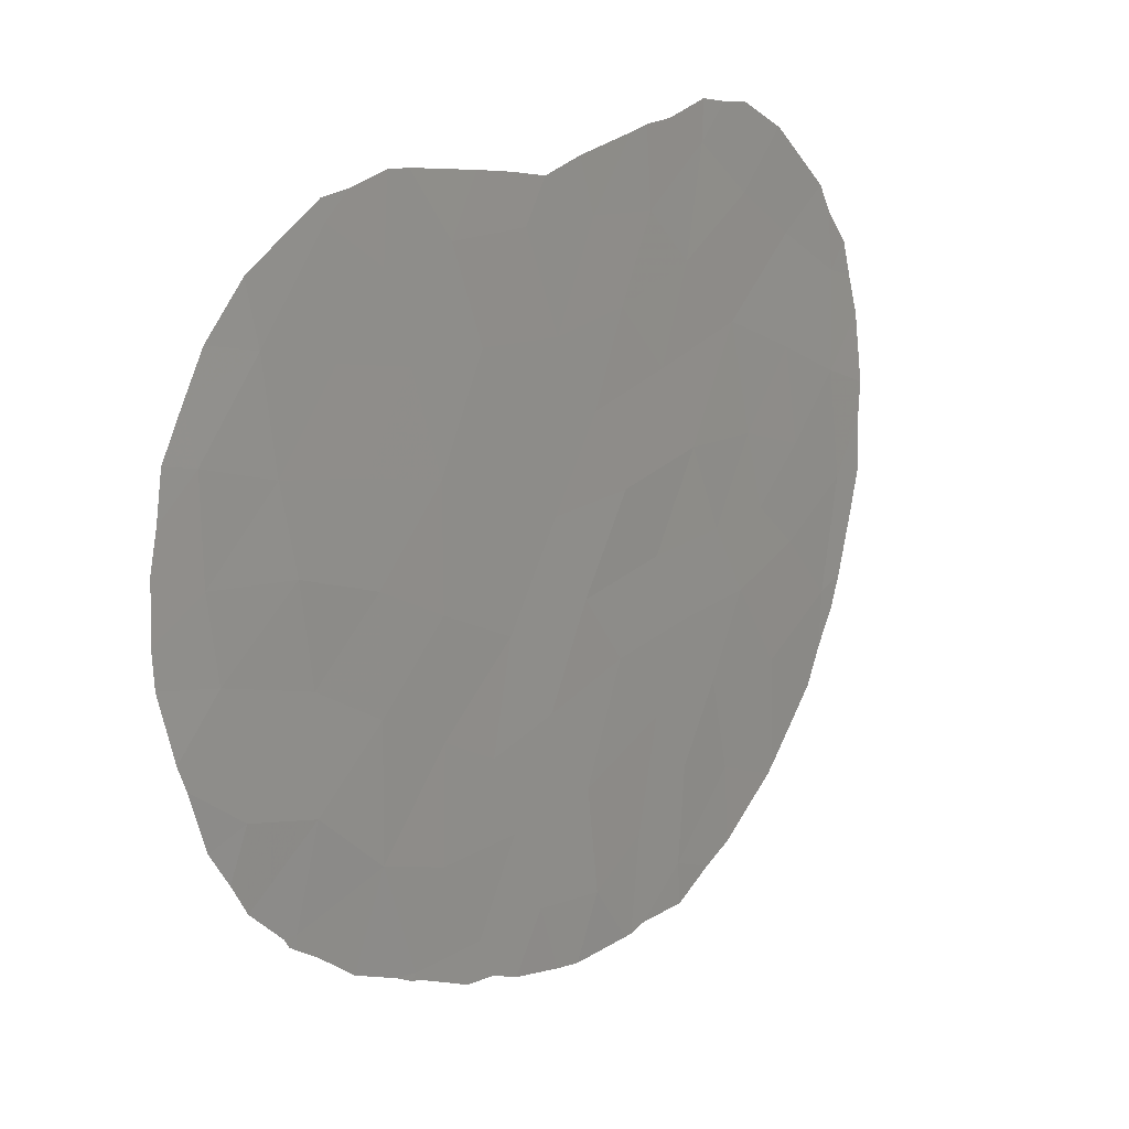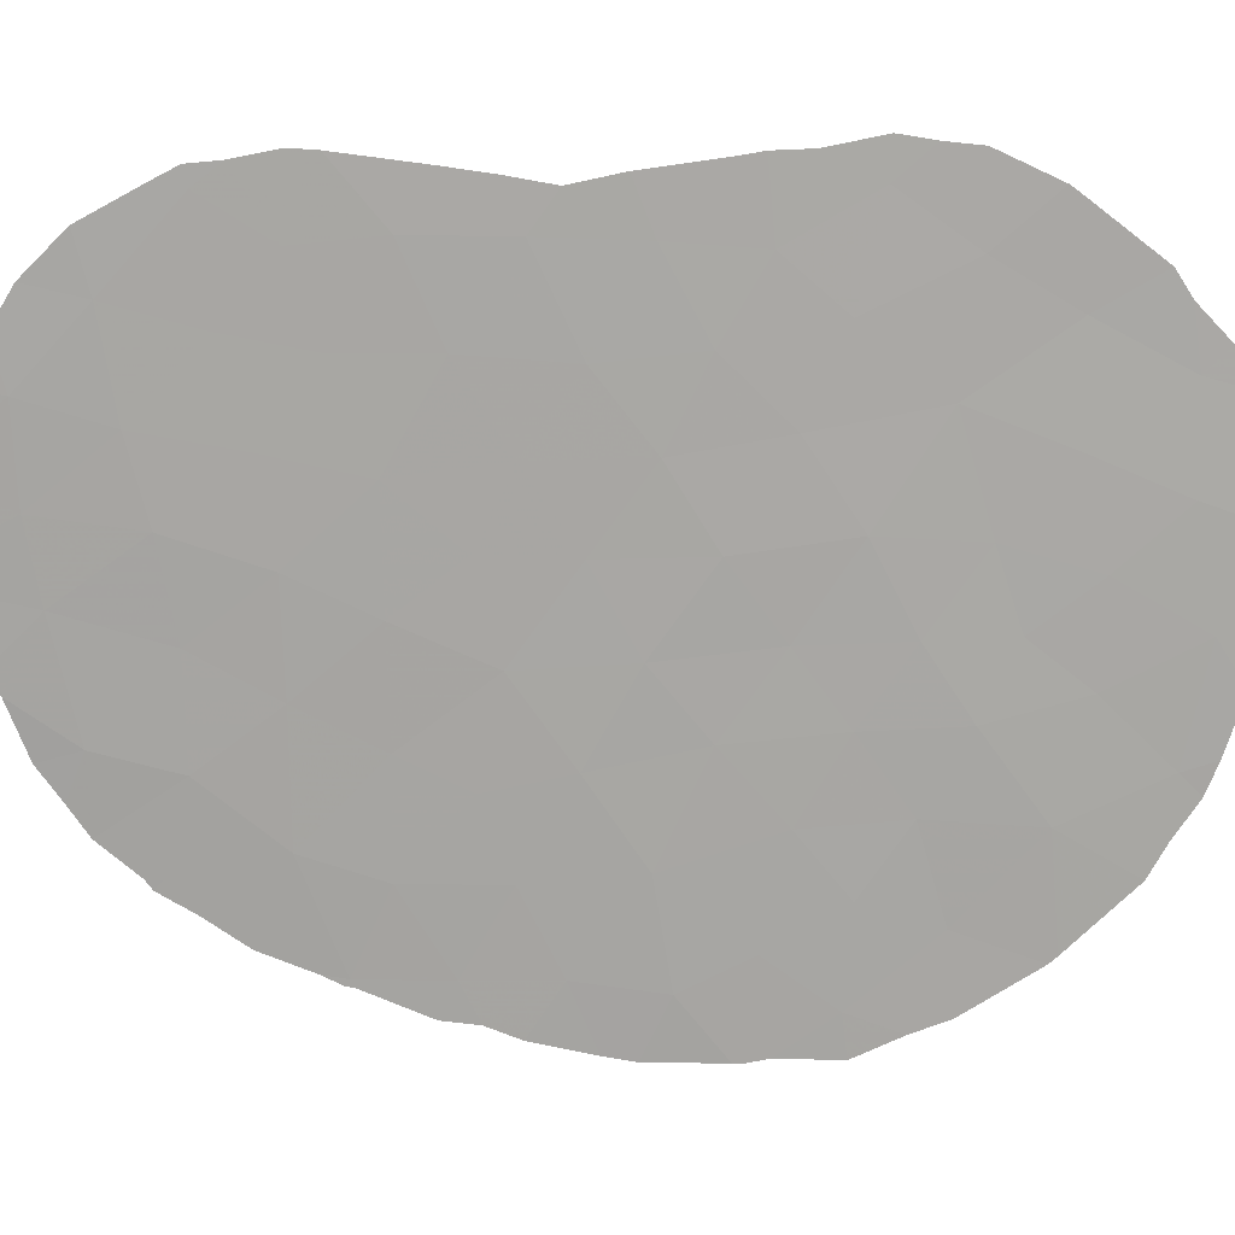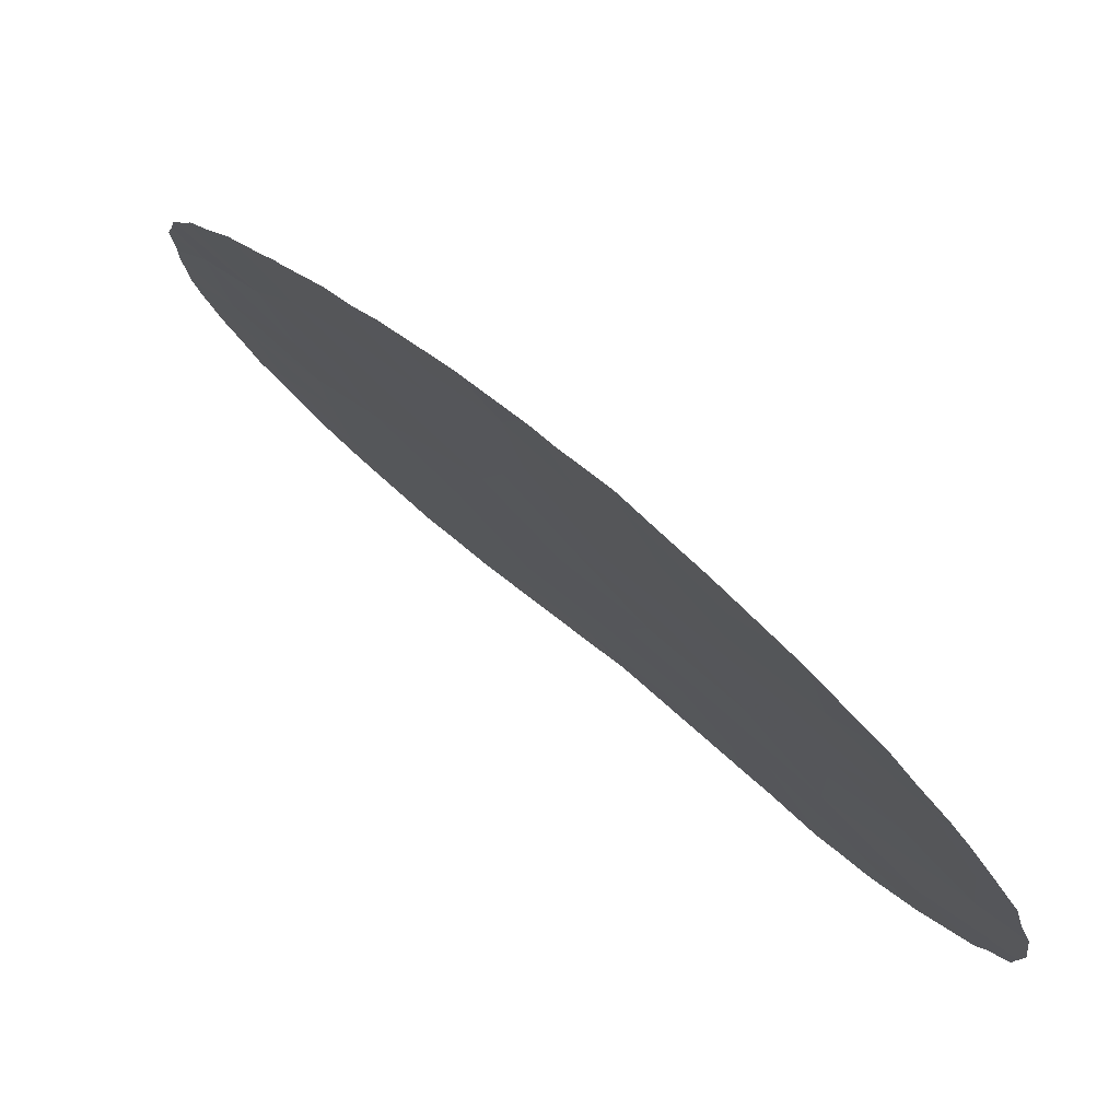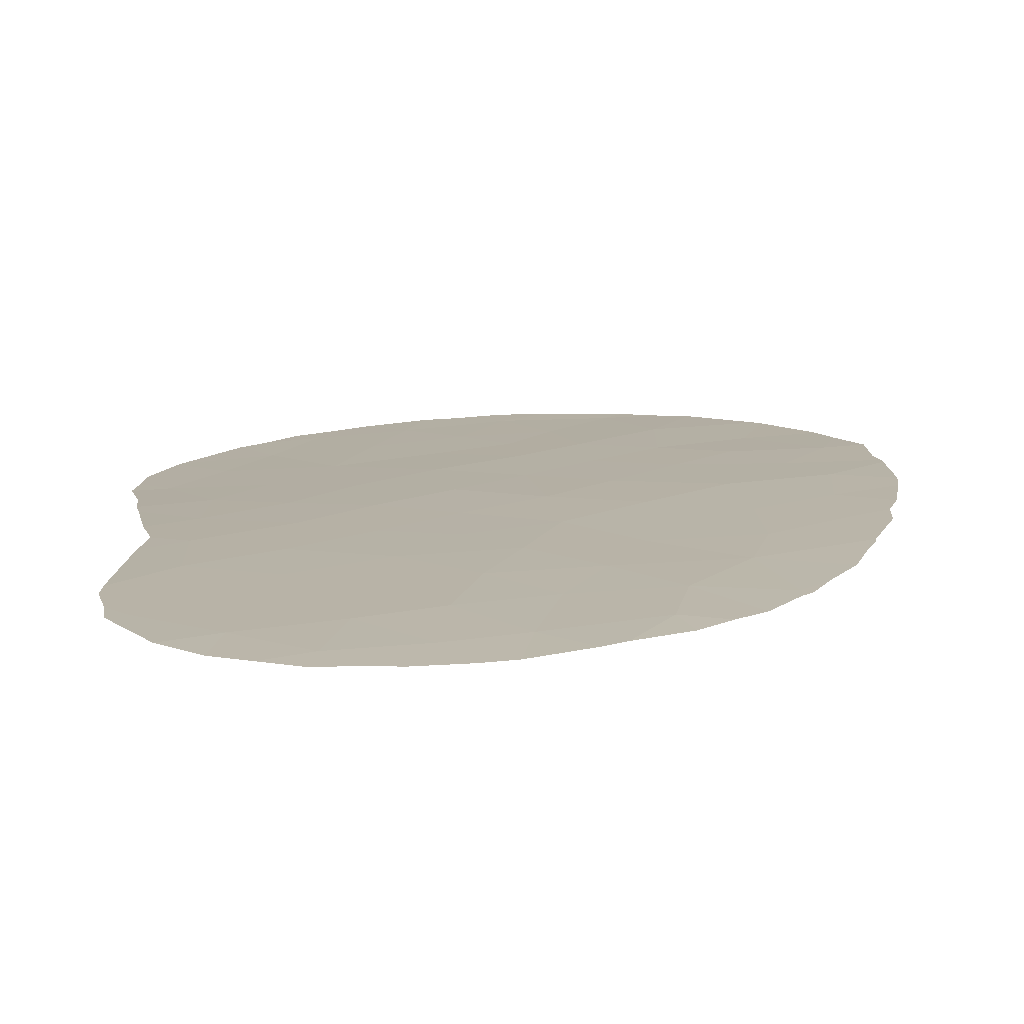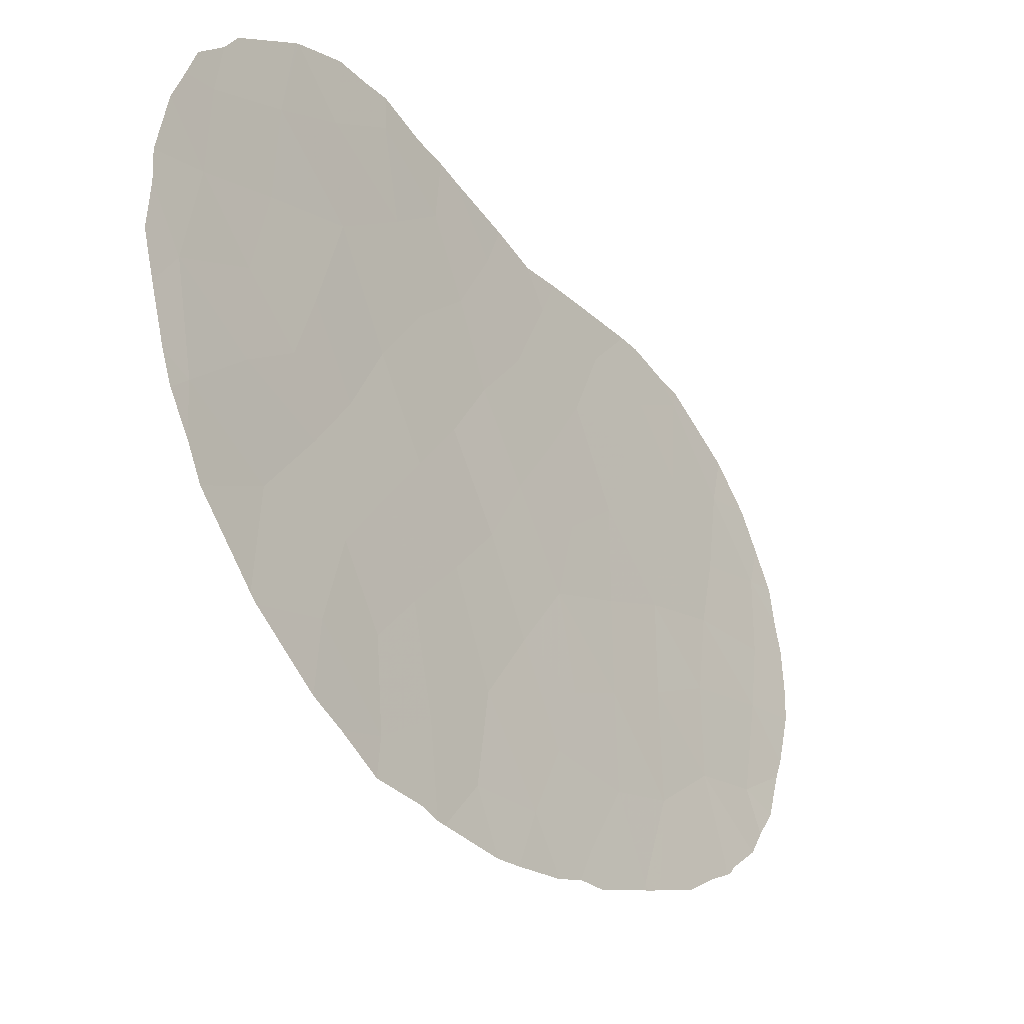
<metadata>
{"format":"obj","ext":"obj","renderer":"f3d","projection":"perspective","resolution":1024,"background":"white","views":[{"elev":15.9,"azim":168.0,"up":"+Z"},{"elev":15.3,"azim":-138.7,"up":"+Z"},{"elev":-24.6,"azim":-165.4,"up":"+Y"},{"elev":55.8,"azim":85.0,"up":"+Y"},{"elev":-35.7,"azim":-11.5,"up":"+Z"}]}
</metadata>
<code>
v -38.2 41.12 39.36
v -33.5 45.6 30.32
v -36.72 42.56 40.19
v -29.61 49.39 41.06
v -34.01 45.2 34.64
v -35.62 43.64 34.83
v -34.91 44.3 33.18
v -35.53 43.73 41.56
v -37.05 42.26 34.9
v -30.42 48.68 42.91
v -35.52 43.67 29.96
v -39.45 39.87 40.59
v -34.1 45.14 37.77
v -34.87 44.37 36.28
v -33.27 45.87 32.45
v -36.38 42.92 36.33
v -32.52 46.63 37.74
v -33.4 45.83 39.37
v -37.19 42.11 37.94
v -28.13 50.78 43.62
v -39.78 39.57 36.33
v -39.41 39.91 34.04
v -31.63 47.37 32.27
v -38.43 40.89 35.41
v -32.43 46.68 34.19
v -31.89 47.28 42.87
v -28.98 49.8 32.85
v -28.98 49.94 37.57
v -25.97 52.71 40.41
v -34.96 44.31 39.74
v -34.65 44.6 42.64
v -31 48.11 41.05
v -35.75 43.54 38.08
v -33.2 45.99 36.03
v -27.55 51.26 38.23
v -26.57 52.02 34.62
v -35.65 43.58 31.9
v -27.78 50.98 36.32
v -32.21 46.79 30.59
v -28.28 50.62 41.42
v -36.98 42.29 42.54
v -30.18 48.86 39.06
v -30.19 48.8 36.76
v -31.19 47.89 37.83
v -37.56 41.75 36.38
v -27 51.8 41.92
v -33.34 45.88 42.79
v -30.16 48.71 32.31
v -31.2 47.8 33.85
v -26.01 52.62 38.52
v -35.89 43.35 43.64
v -31.56 47.52 35.91
v -28.76 50.16 39.5
v -30.2 48.73 34.53
v -29 49.86 35.39
v -36.36 42.9 33.33
v -37.96 41.35 33.14
v -34 45.25 41.08
v -29.58 49.16 30.64
v -30.9 47.98 30.61
v -26.21 52.41 36.95
v -31.75 47.39 39.35
v -38.52 40.82 37.38
v -36.74 42.48 31.39
v -29.15 49.84 42.74
v -39.49 39.86 38.58
v -32.56 46.64 40.88
v -27.25 51.56 39.88
v -38.13 41.15 41.57
v -27.8 50.92 34.18
v -34.52 44.64 31
v -27.38 51.19 32.37
v -29.63 49.41 44.2
v -30.91 48.21 43.96
v -31.58 47.57 43.83
v -36.43 42.82 44.29
v -35.91 43.33 44.41
v -25.4 53.19 40.59
v -25.76 52.9 41.4
v -40.19 39.17 35.41
v -39.91 39.43 34.24
v -39.8 39.52 41.09
v -39.33 39.98 41.78
v -36.96 42.3 44.21
v -37.87 41.42 43.62
v -34.18 45.05 44.08
v -33.04 46.18 43.86
v -25.18 53.35 39.03
v -25.3 53.26 39.72
v -39.08 40.22 42.32
v -27.15 51.38 32.39
v -26.55 51.94 33.09
v -28.07 50.85 44
v -27.66 51.22 43.71
v -30.64 48.19 29.89
v -31.18 47.7 29.8
v -39.35 39.95 32.88
v -39.71 39.6 33.6
v -40.36 39.01 37.44
v -40.4 38.97 38.13
v -25.92 52.56 34.38
v -26.27 52.23 33.7
v -25.62 52.88 35.52
v -34.35 44.75 29.07
v -34.66 44.46 29.16
v -38.07 41.18 30.88
v -37.96 41.29 30.74
v -39.07 40.22 32.18
v -35.58 43.58 29.1
v -36.29 42.9 29.54
v -40.21 39.13 39.56
v -39.98 39.34 40.37
v -40.4 38.97 36.35
v -26.78 52.01 43.07
v -26.12 52.58 42.2
v -29.52 49.22 30.51
v -29.64 49.11 30.48
v -35.1 44.14 44.19
v -25.47 53.03 35.99
v -34.55 44.7 44.16
v -37.93 41.36 43.56
v -32.29 46.9 43.64
v -29.24 49.78 44.24
v -27.77 50.81 31.77
v -27.37 51.18 32.1
v -33.06 45.95 29.12
v -32.6 46.38 29.24
v -31.68 47.24 29.53
v -29.2 49.5 30.72
v -36.84 42.36 29.8
v -25.15 53.35 37.94
v -27.24 51.29 32.21
v -28.56 50.4 44.06
v -34.19 44.9 29.08
v -25.19 53.3 37.25
v -28.41 50.21 31.15
f 1 69 12
f 5 6 7
f 69 3 41
f 10 73 74
f 26 10 74
f 26 74 75
f 63 1 66
f 25 15 23
f 16 6 14
f 52 43 44
f 51 77 76
f 29 78 79
f 17 18 13
f 33 19 16
f 22 21 80
f 22 80 81
f 24 9 45
f 12 83 82
f 21 22 24
f 41 84 85
f 23 49 25
f 47 87 86
f 29 50 88
f 29 88 89
f 12 69 90
f 12 90 83
f 15 2 39
f 69 1 3
f 70 72 91
f 70 91 92
f 19 63 45
f 10 32 4
f 2 15 71
f 19 3 1
f 15 5 7
f 7 71 15
f 20 94 93
f 4 65 10
f 9 24 57
f 60 96 95
f 22 98 97
f 21 66 100
f 21 100 99
f 28 55 38
f 53 35 68
f 10 26 32
f 55 43 54
f 15 25 5
f 36 102 101
f 36 101 103
f 28 53 42
f 71 11 105
f 71 105 104
f 64 57 106
f 64 106 107
f 57 108 106
f 11 110 109
f 57 22 97
f 57 97 108
f 56 57 64
f 66 111 100
f 66 12 112
f 66 112 111
f 21 24 63
f 32 26 67
f 3 19 33
f 33 30 3
f 62 44 42
f 21 99 113
f 21 113 80
f 30 8 3
f 37 11 71
f 6 56 7
f 56 37 7
f 34 14 5
f 6 5 14
f 56 6 9
f 5 25 34
f 31 58 47
f 6 16 9
f 54 49 48
f 18 67 58
f 29 89 78
f 46 115 114
f 22 81 98
f 59 117 116
f 51 118 77
f 7 37 71
f 12 82 112
f 35 28 38
f 61 36 103
f 61 103 119
f 41 8 51
f 41 3 8
f 14 13 33
f 33 16 14
f 17 52 44
f 42 43 28
f 45 9 16
f 45 16 19
f 20 46 114
f 20 114 94
f 31 47 86
f 31 86 120
f 69 41 85
f 69 85 121
f 25 49 52
f 72 70 27
f 31 51 8
f 15 39 23
f 67 62 32
f 32 42 4
f 26 75 122
f 10 65 123
f 10 123 73
f 57 24 22
f 48 60 59
f 60 48 23
f 34 52 17
f 65 4 40
f 53 28 35
f 46 68 29
f 55 28 43
f 54 43 52
f 72 124 125
f 1 63 19
f 4 42 53
f 56 64 37
f 57 56 9
f 62 17 44
f 42 44 43
f 50 35 61
f 25 52 34
f 27 54 48
f 54 52 49
f 48 49 23
f 39 2 126
f 39 126 127
f 39 127 128
f 46 29 79
f 46 79 115
f 59 60 95
f 59 95 117
f 60 39 128
f 60 128 96
f 39 60 23
f 51 31 120
f 51 120 118
f 38 61 35
f 36 61 38
f 32 62 42
f 59 116 129
f 63 24 45
f 64 11 37
f 21 63 66
f 30 33 13
f 64 107 130
f 11 64 130
f 11 130 110
f 47 26 122
f 47 122 87
f 50 131 88
f 20 65 40
f 4 53 40
f 11 109 105
f 72 132 91
f 55 70 38
f 30 18 58
f 20 40 46
f 65 20 133
f 65 133 123
f 40 68 46
f 53 68 40
f 18 62 67
f 66 1 12
f 41 51 76
f 41 76 84
f 8 30 58
f 8 58 31
f 2 134 126
f 68 50 29
f 67 47 58
f 47 67 26
f 30 13 18
f 17 62 18
f 68 35 50
f 13 14 34
f 17 13 34
f 69 121 90
f 70 55 27
f 36 38 70
f 61 119 135
f 50 61 135
f 50 135 131
f 2 71 104
f 2 104 134
f 27 55 54
f 27 59 129
f 27 129 136
f 48 59 27
f 72 27 136
f 72 136 124
f 36 70 92
f 36 92 102
f 20 93 133
f 72 125 132

</code>
